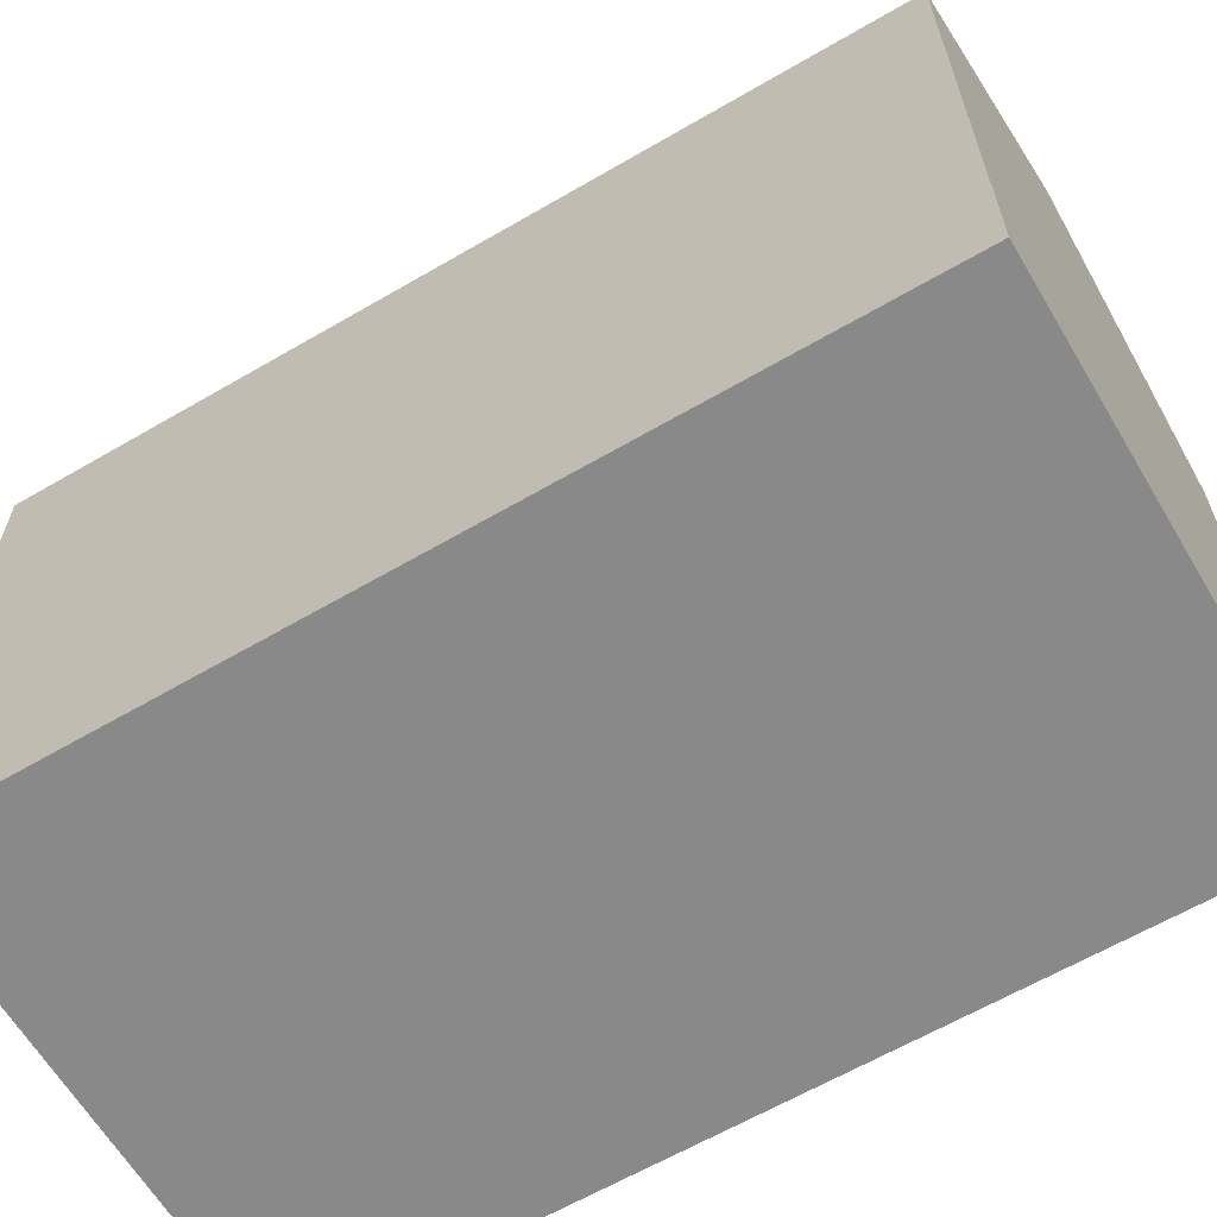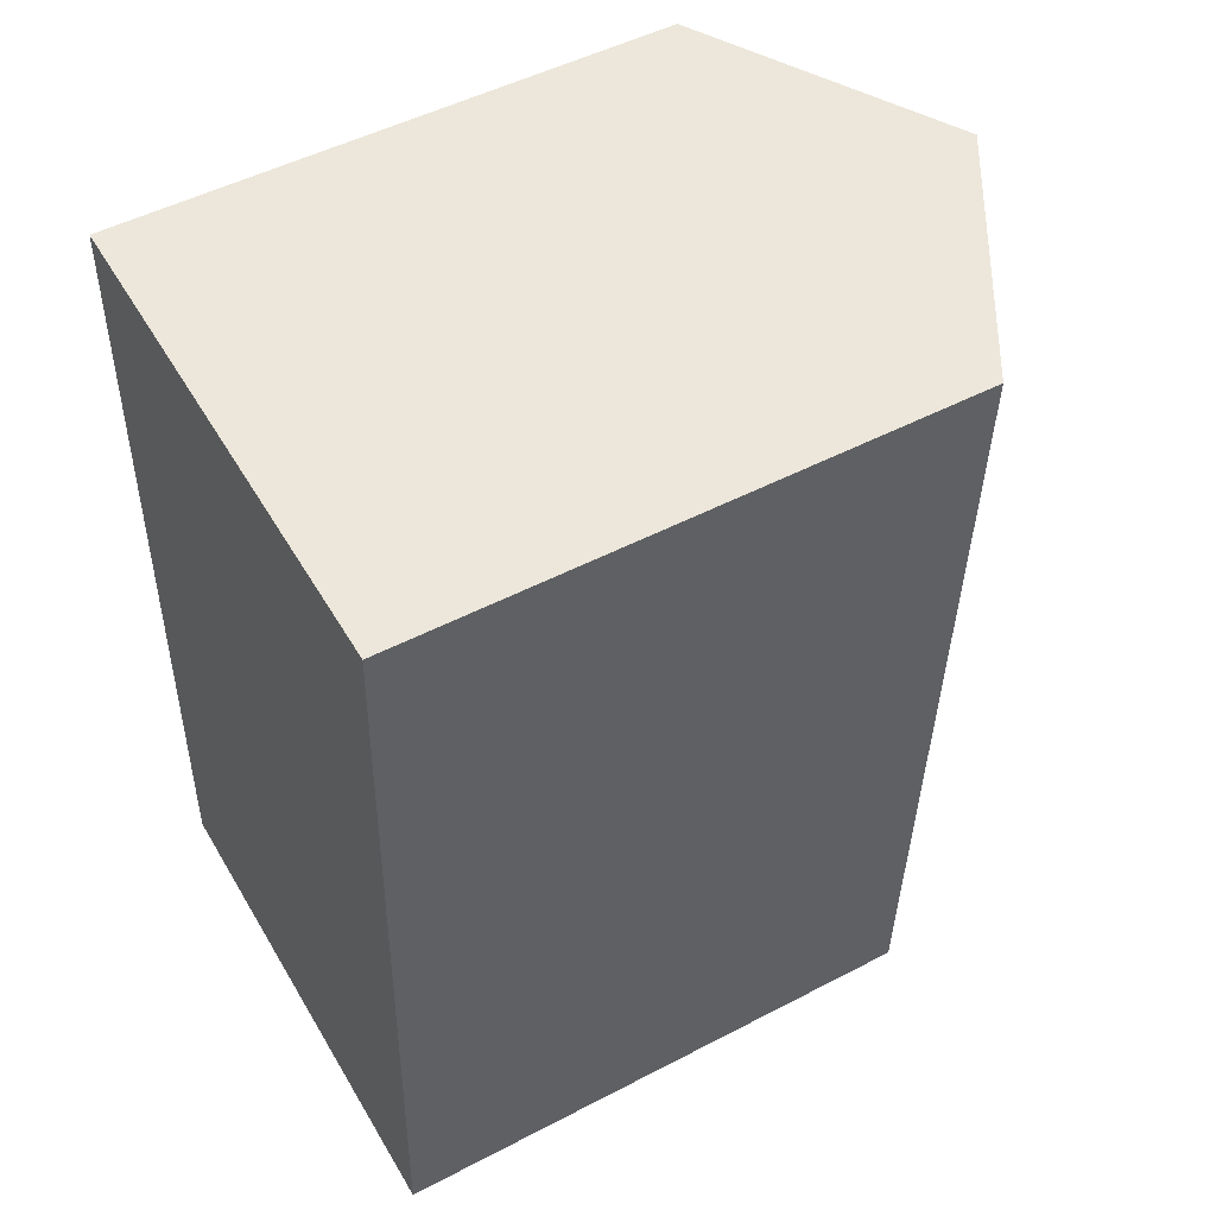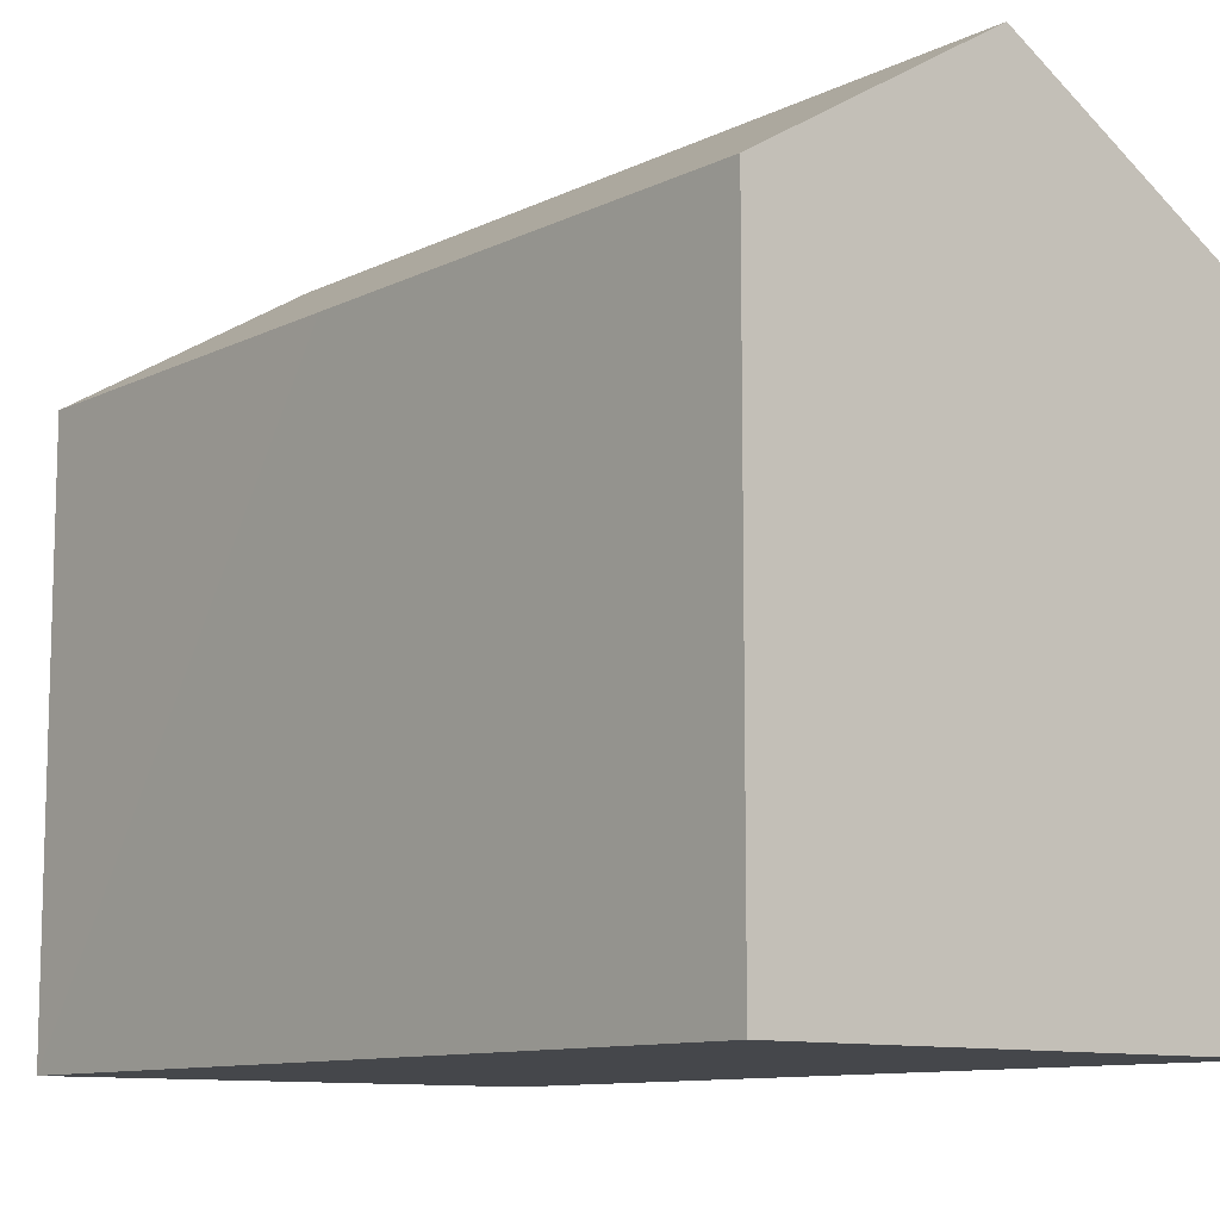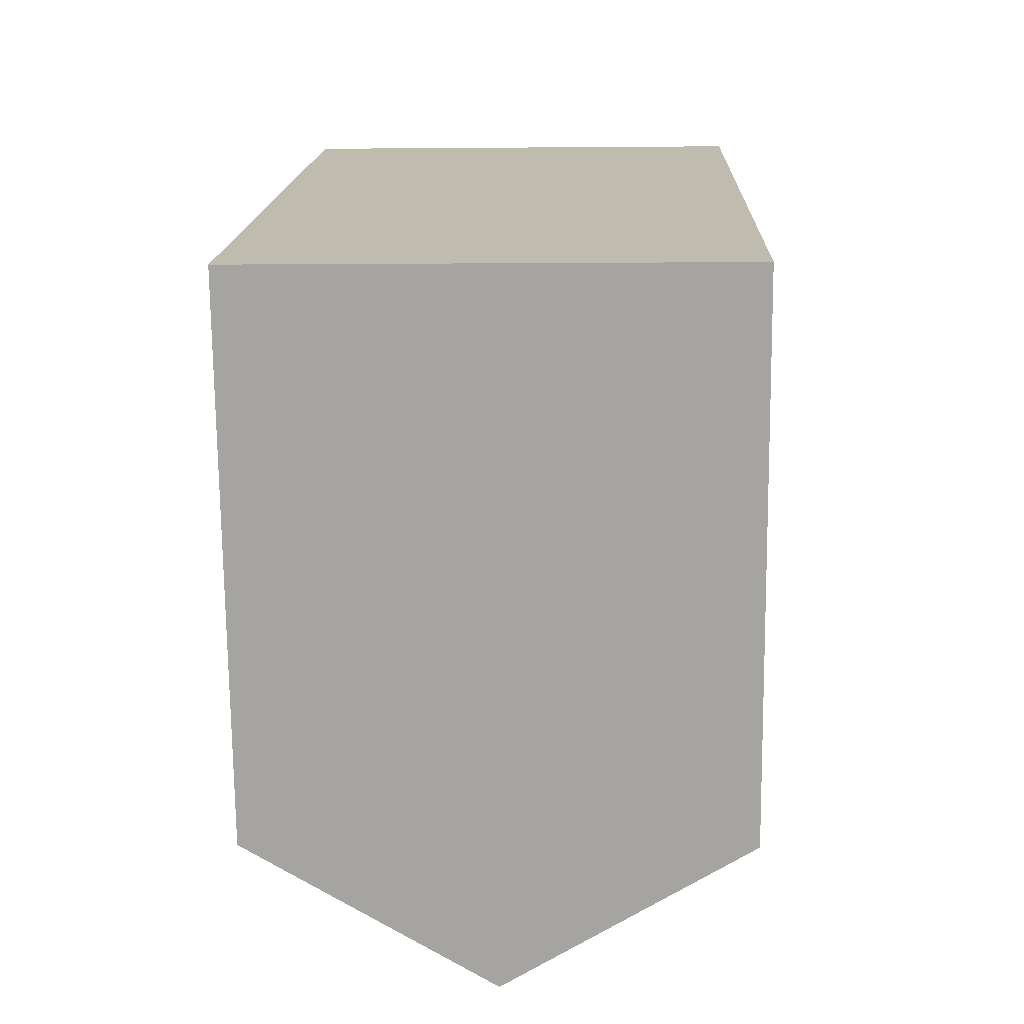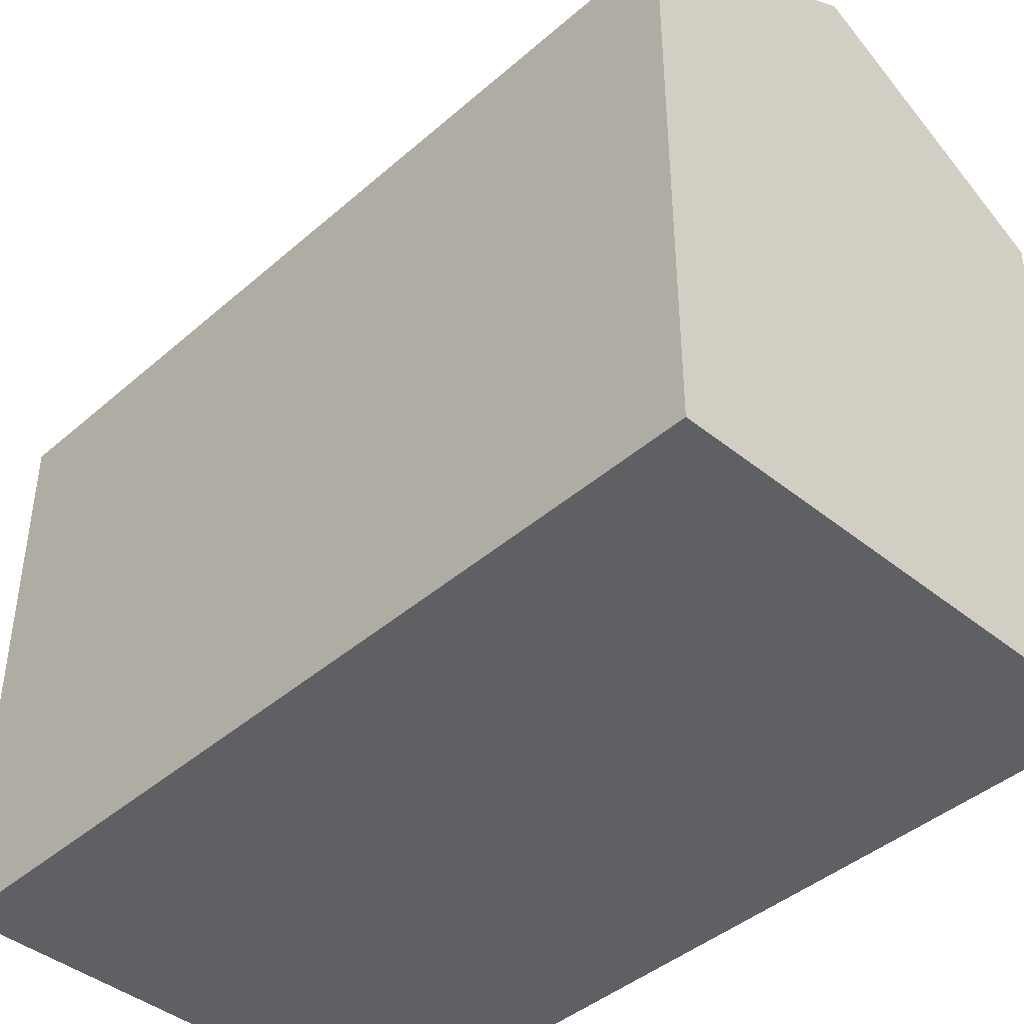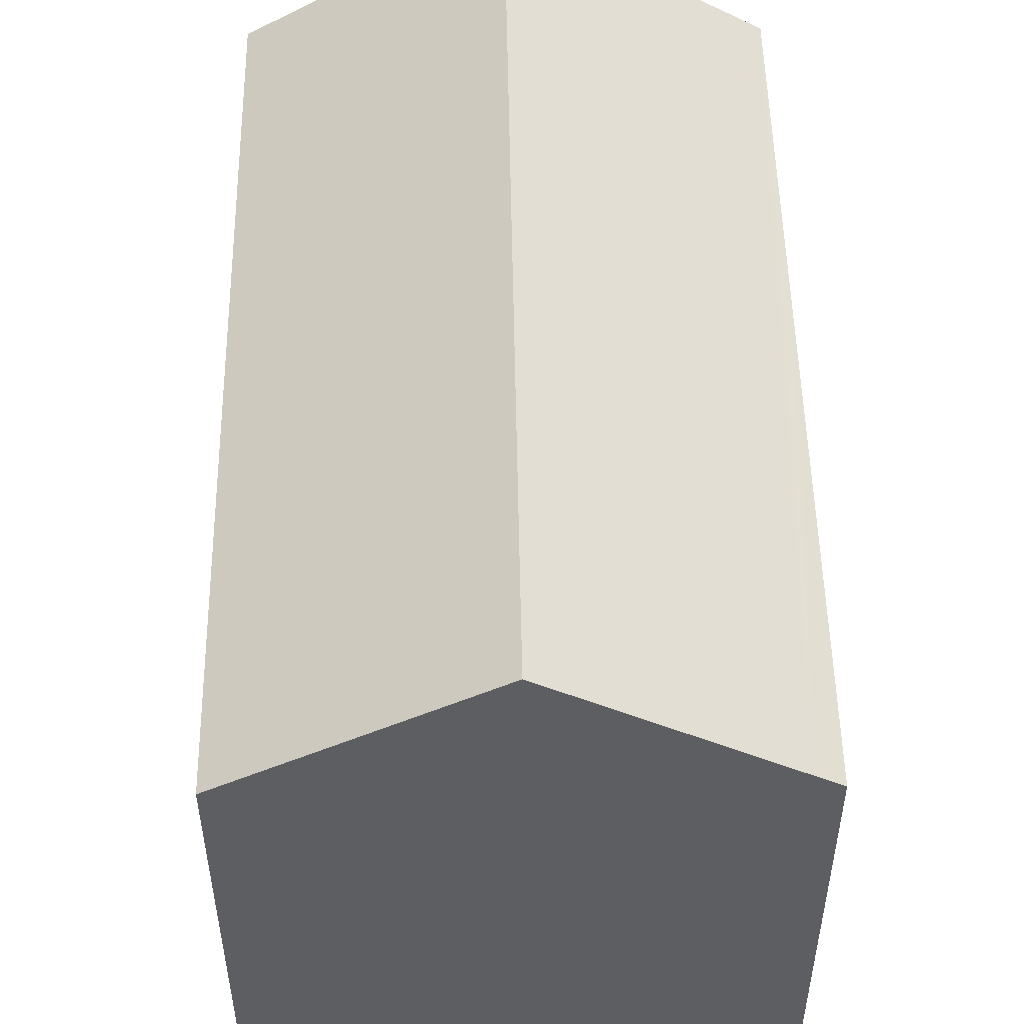
<metadata>
{"format":"obj","ext":"obj","renderer":"f3d","projection":"perspective","resolution":1024,"background":"white","views":[{"elev":-63.3,"azim":122.6,"up":"+Y"},{"elev":49.9,"azim":60.1,"up":"+Z"},{"elev":-10.4,"azim":142.7,"up":"+Y"},{"elev":-73.8,"azim":0.6,"up":"+Z"},{"elev":-42.5,"azim":-41.9,"up":"+Y"},{"elev":51.6,"azim":-178.9,"up":"+Y"}]}
</metadata>
<code>
v  6.452 16.29 19.77
v  11.45 12.87 -0.383
v  5.727 16.29 -0.191
v  11.85 12.86 10.54
v  12.18 12.86 19.57
v  0.397 12.86 10.92
v  0.614 13.23 -0.02
v  0 12.86 7.876e-16
v  0.725 12.86 19.97
v  1.181 13.14 19.95
v  1.338 13.23 19.95
v  0.725 -1.223e-15 19.97
v  1.181 -1.222e-15 19.95
v  12.18 -1.198e-15 19.57
v  6.452 -1.21e-15 19.77
v  1.338 -1.222e-15 19.95
v  11.85 -6.455e-16 10.54
v  11.45 2.345e-17 -0.383
v  0.614 1.225e-18 -0.02
v  0 0 0
v  5.727 1.17e-17 -0.191
v  0.397 -6.687e-16 10.92
g defaultobject
f 1 2 3
f 2 1 4
f 4 1 5
f 6 7 8
f 7 6 9
f 7 9 10
f 7 10 11
f 7 11 3
f 3 11 1
f 11 5 1
f 5 11 10
f 5 10 9
f 5 9 12
f 5 12 13
f 5 13 14
f 14 13 15
f 15 13 16
f 14 4 5
f 4 14 2
f 2 14 17
f 2 17 18
f 18 3 2
f 3 18 7
f 7 18 8
f 8 18 19
f 8 19 20
f 19 18 21
f 6 12 9
f 12 6 8
f 12 8 22
f 22 8 20
f 17 21 18
f 21 17 19
f 19 17 14
f 19 14 20
f 20 14 22
f 22 14 15
f 22 15 16
f 22 16 12
f 12 16 13

</code>
